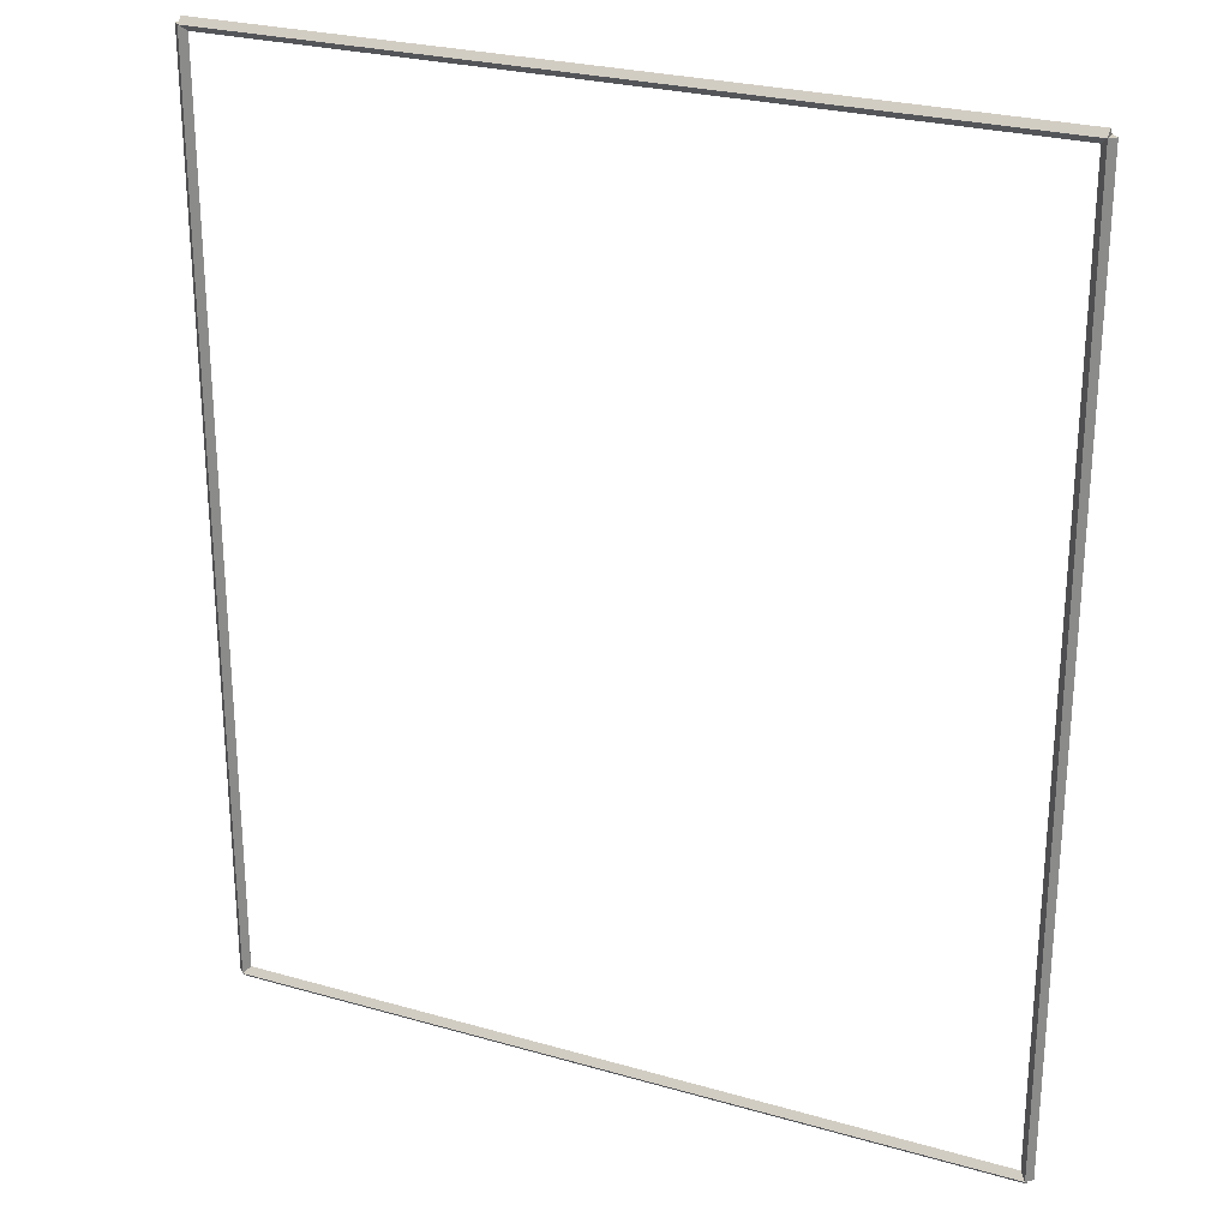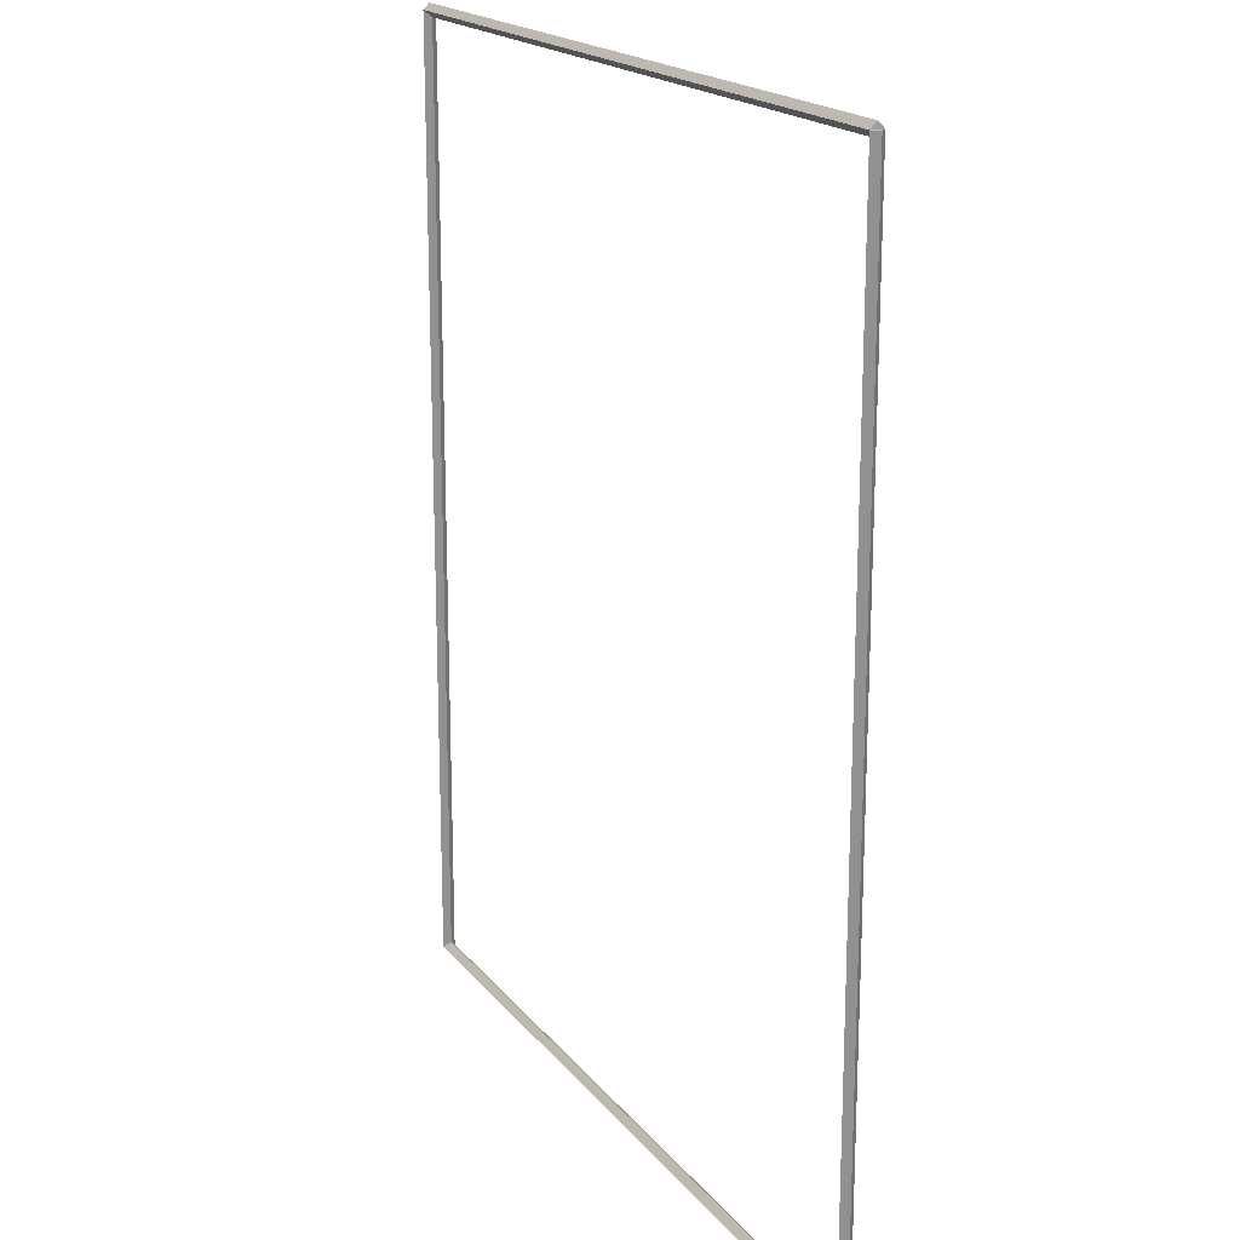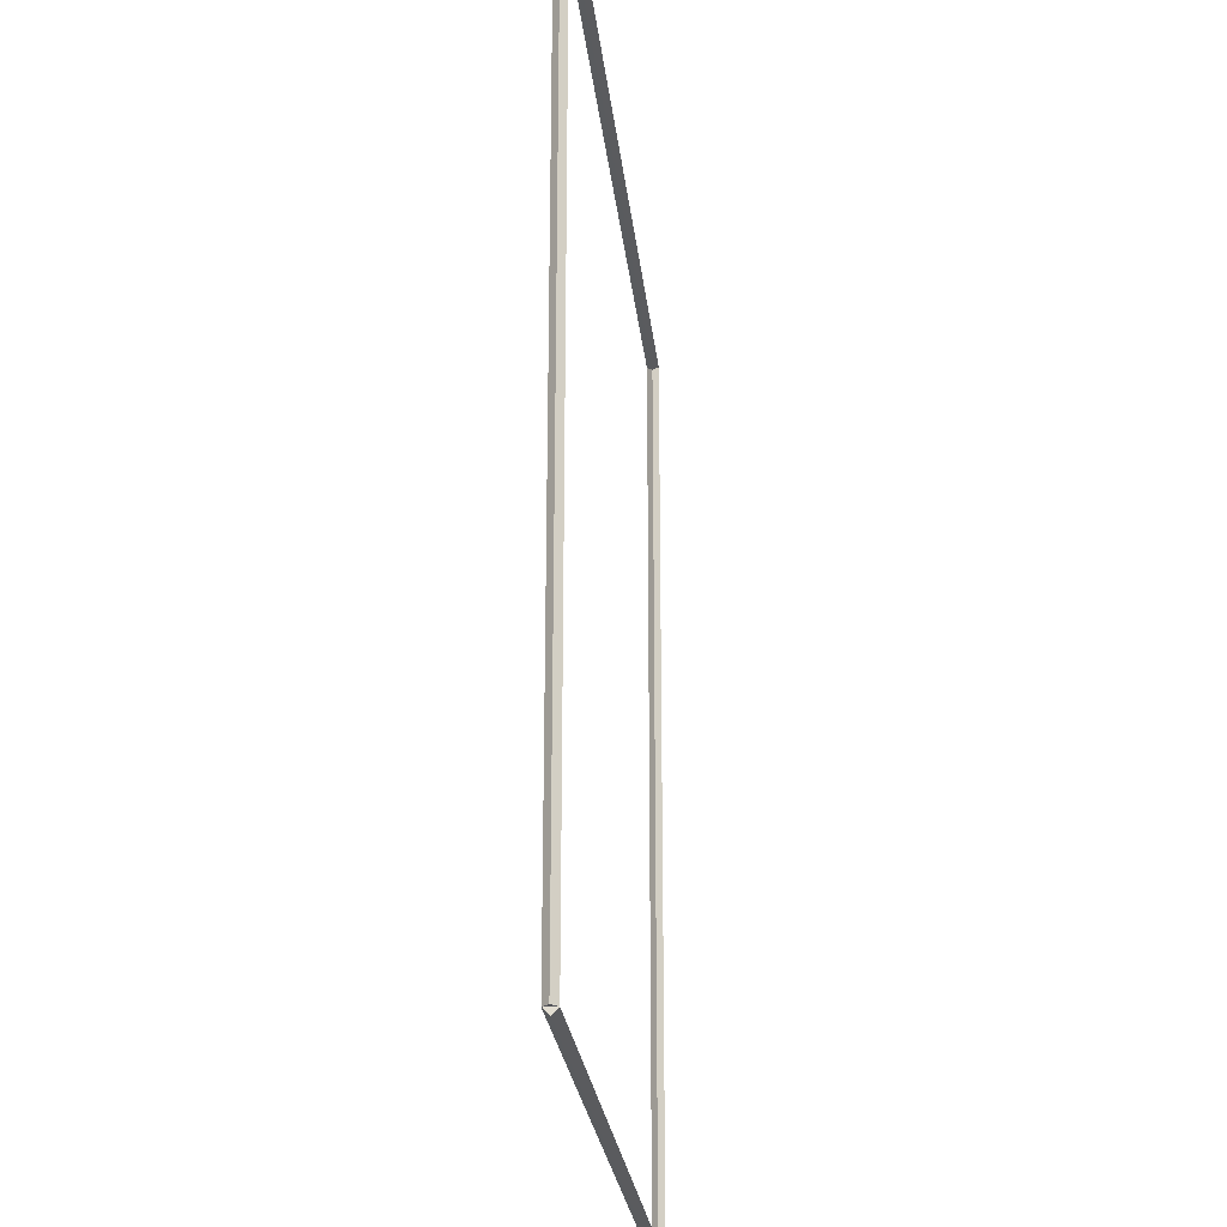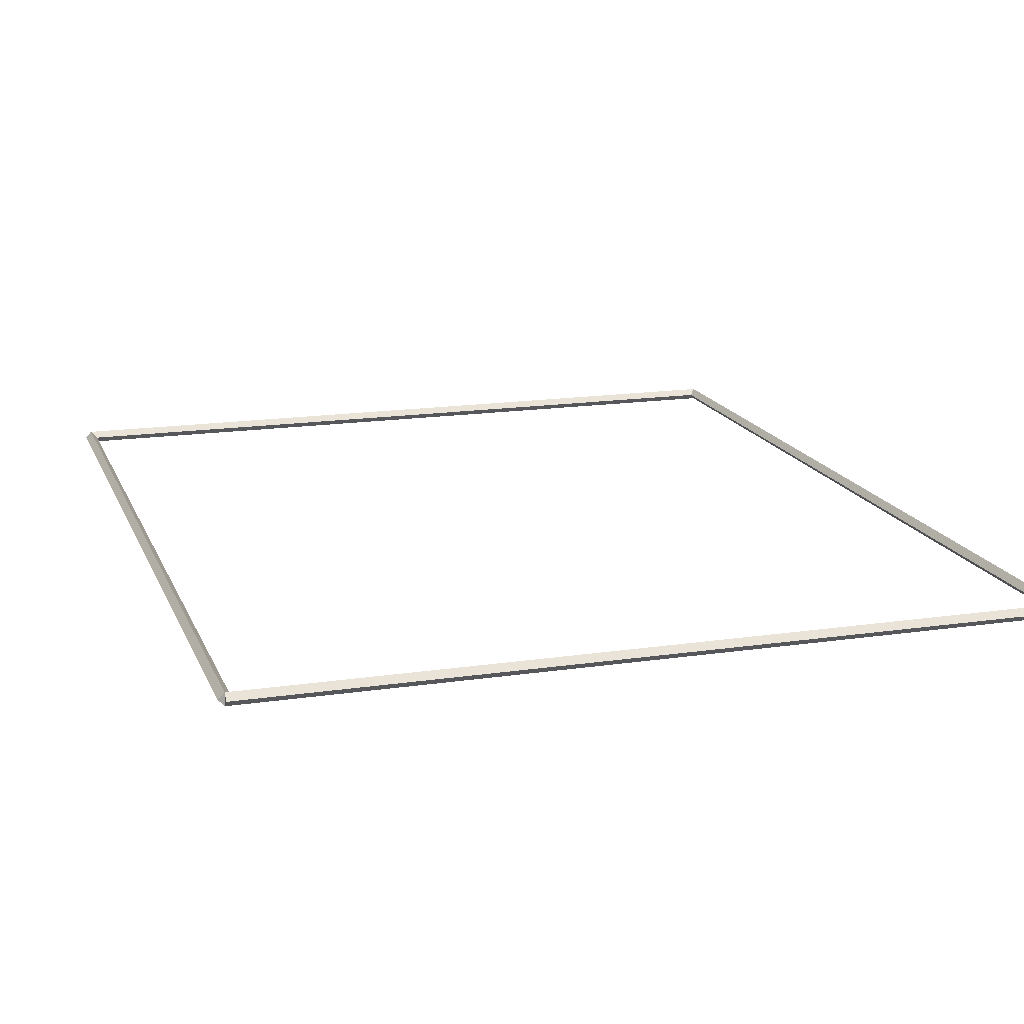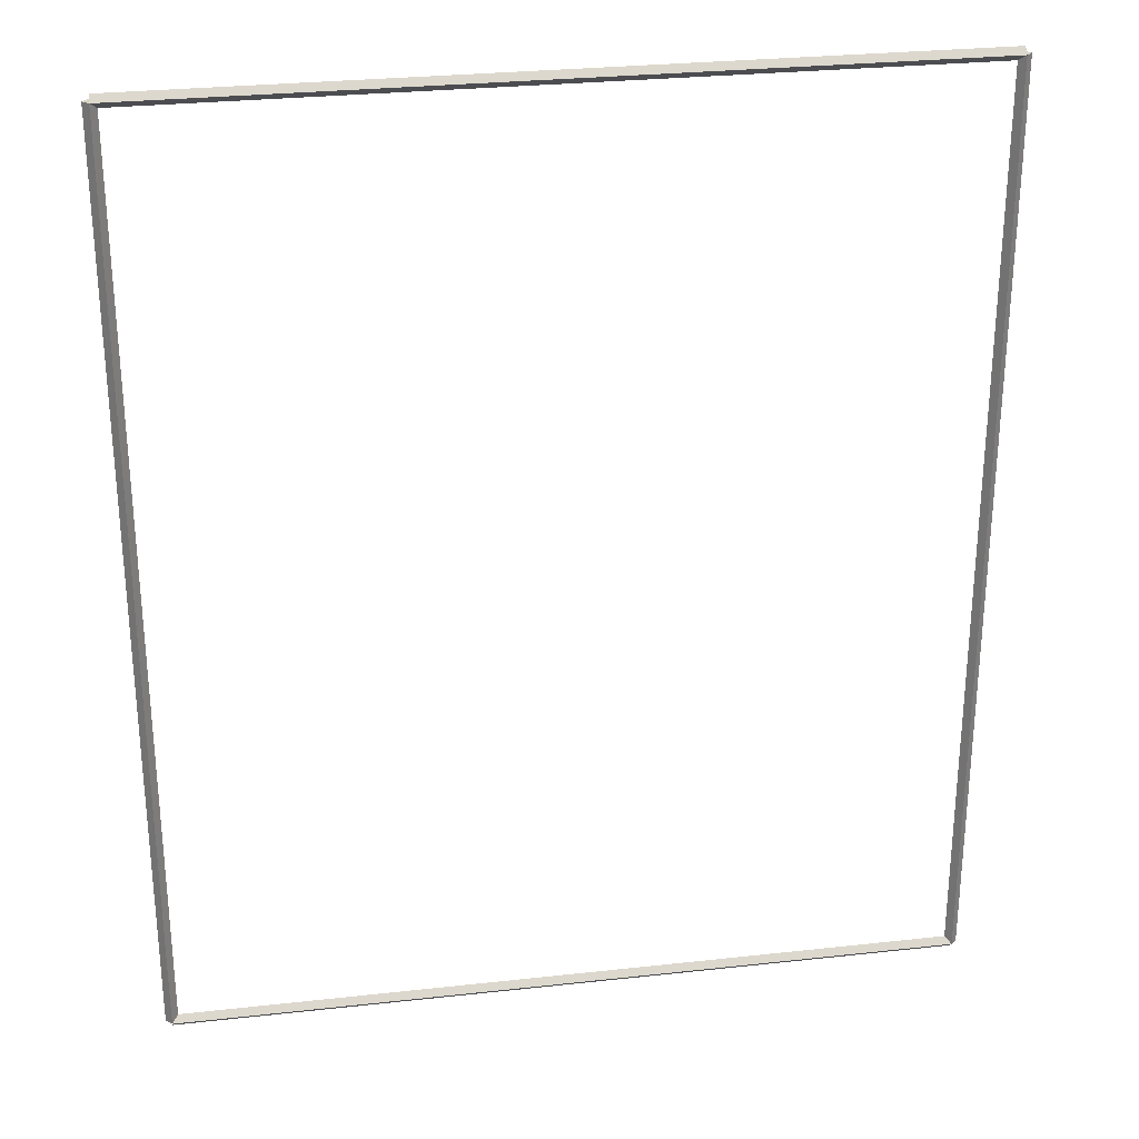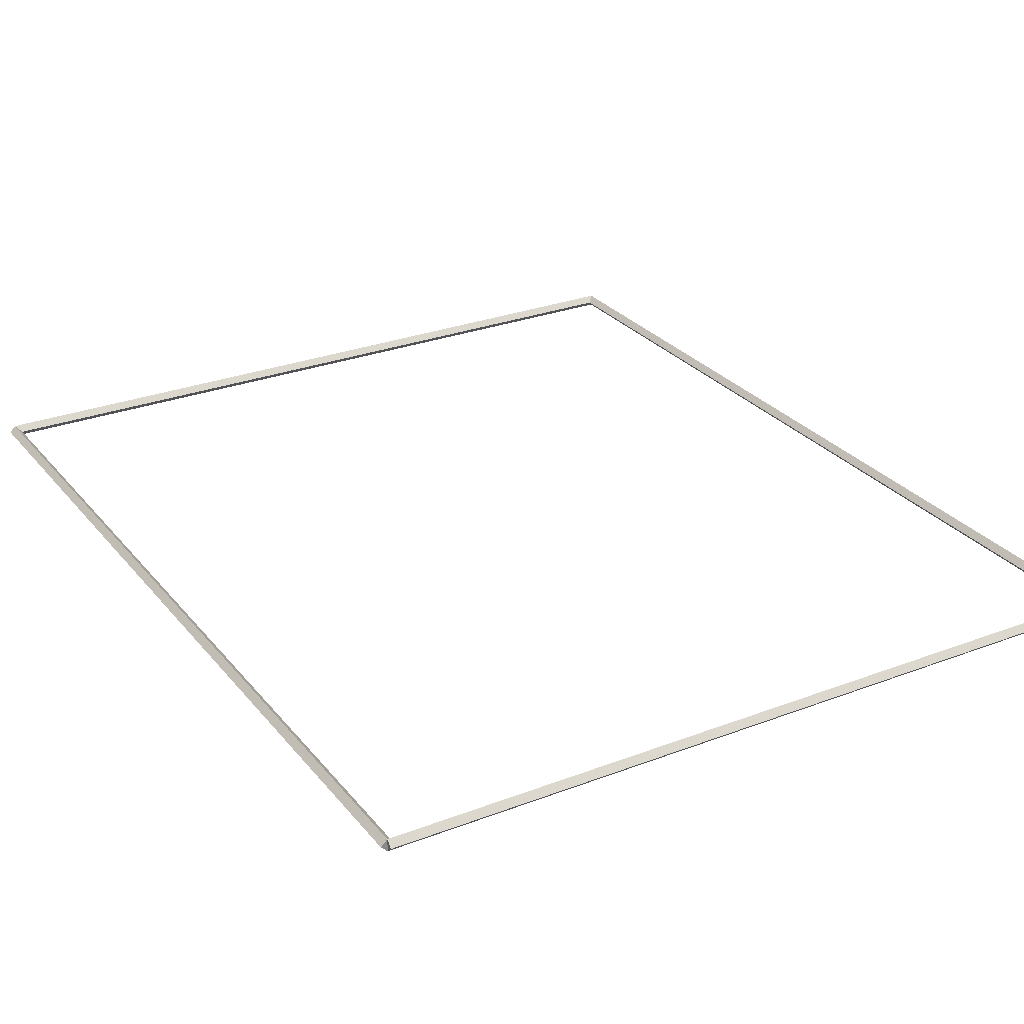
<metadata>
{"format":"obj","ext":"obj","renderer":"f3d","projection":"perspective","resolution":1024,"background":"white","views":[{"elev":26.1,"azim":24.5,"up":"+Y"},{"elev":18.5,"azim":64.0,"up":"+Y"},{"elev":-24.9,"azim":-84.0,"up":"+Y"},{"elev":16.2,"azim":162.9,"up":"+Z"},{"elev":28.3,"azim":-9.5,"up":"+Y"},{"elev":27.7,"azim":149.6,"up":"+Z"}]}
</metadata>
<code>
g base_node_24_25
v 12.8 43.42 -28.42
v 12.7 43.42 -28.52
v 12.6 43.42 -28.42
v 12.7 43.42 -28.32
v 12.8 28.42 -28.42
v 12.7 28.42 -28.52
v 12.6 28.42 -28.42
v 12.7 28.42 -28.32
f 1 2 3 4
f 6 2 1 5
f 5 1 4 8
f 6 5 8 7
f 8 4 3 7
f 7 3 2 6
g base_node_24_25
v 0 43.52 -28.42
v 0 43.42 -28.52
v 0 43.32 -28.42
v 0 43.42 -28.32
v 12.7 43.52 -28.42
v 12.7 43.42 -28.52
v 12.7 43.32 -28.42
v 12.7 43.42 -28.32
f 9 10 11 12
f 14 10 9 13
f 13 9 12 16
f 14 13 16 15
f 16 12 11 15
f 15 11 10 14
g base_node_24_25
v 0.1 28.42 -28.42
v -1.034e-14 28.42 -28.32
v -0.1 28.42 -28.42
v 3.107e-14 28.42 -28.52
v 0.1 43.42 -28.42
v -1.034e-14 43.42 -28.32
v -0.1 43.42 -28.42
v 3.107e-14 43.42 -28.52
f 17 18 19 20
f 22 18 17 21
f 21 17 20 24
f 22 21 24 23
f 24 20 19 23
f 23 19 18 22
g base_node_24_25
v 12.7 28.52 -28.42
v 12.7 28.42 -28.32
v 12.7 28.32 -28.42
v 12.7 28.42 -28.52
v 0 28.52 -28.42
v 0 28.42 -28.32
v 0 28.32 -28.42
v 0 28.42 -28.52
f 25 26 27 28
f 30 26 25 29
f 29 25 28 32
f 30 29 32 31
f 32 28 27 31
f 31 27 26 30

</code>
